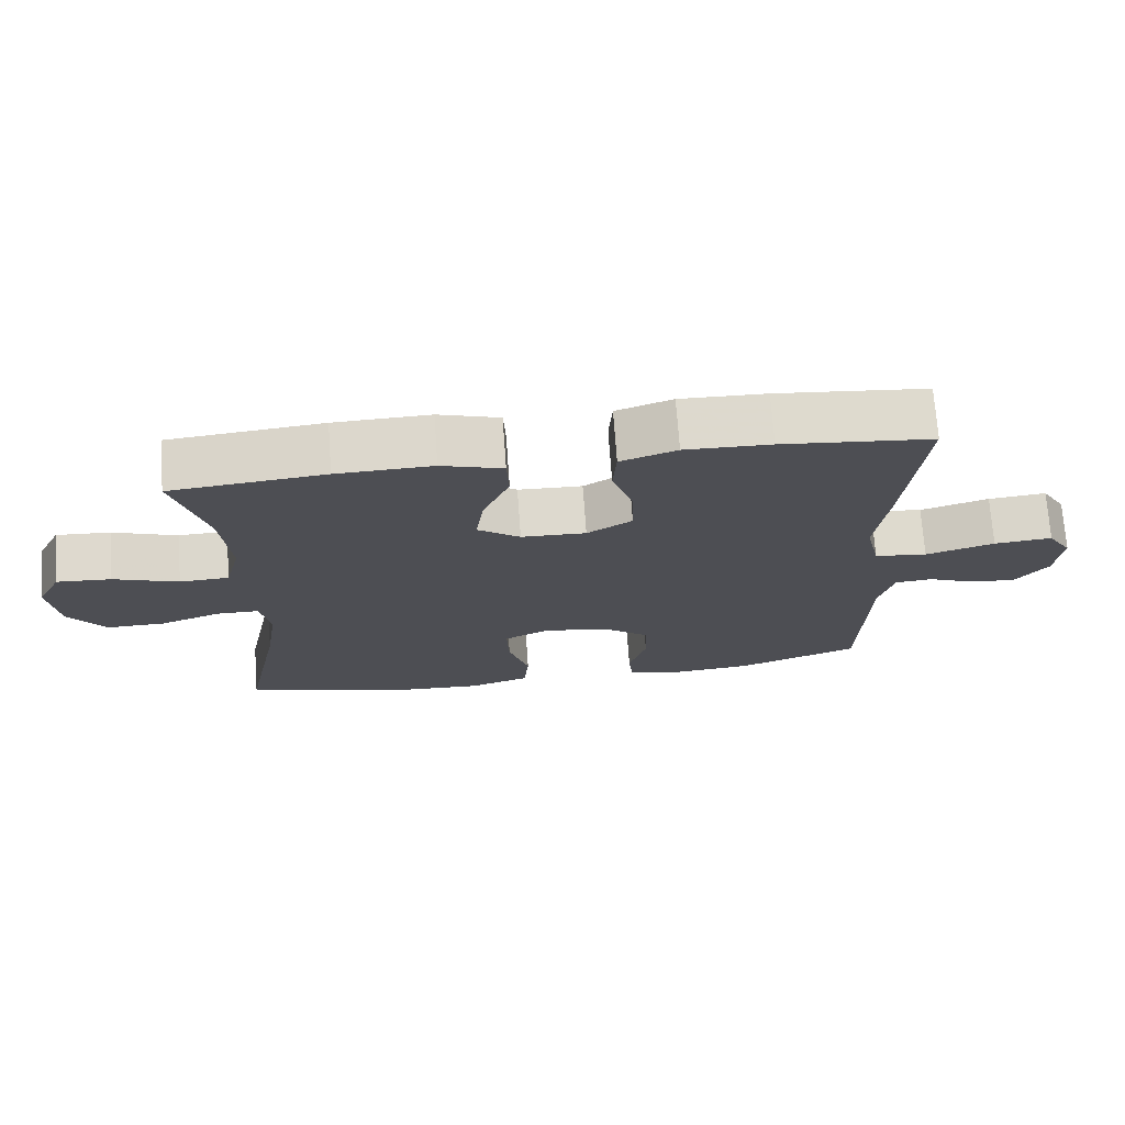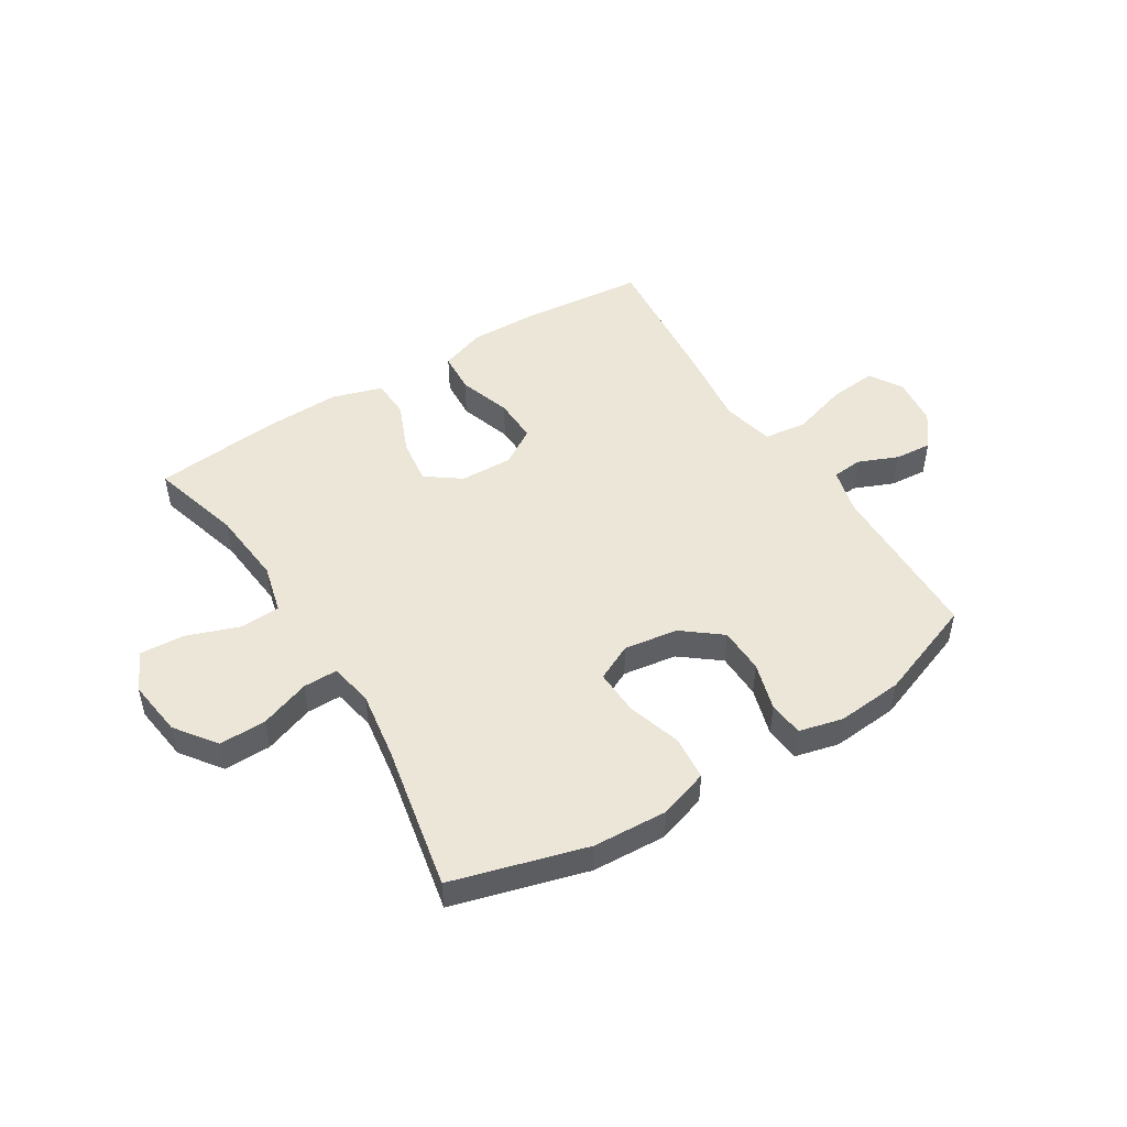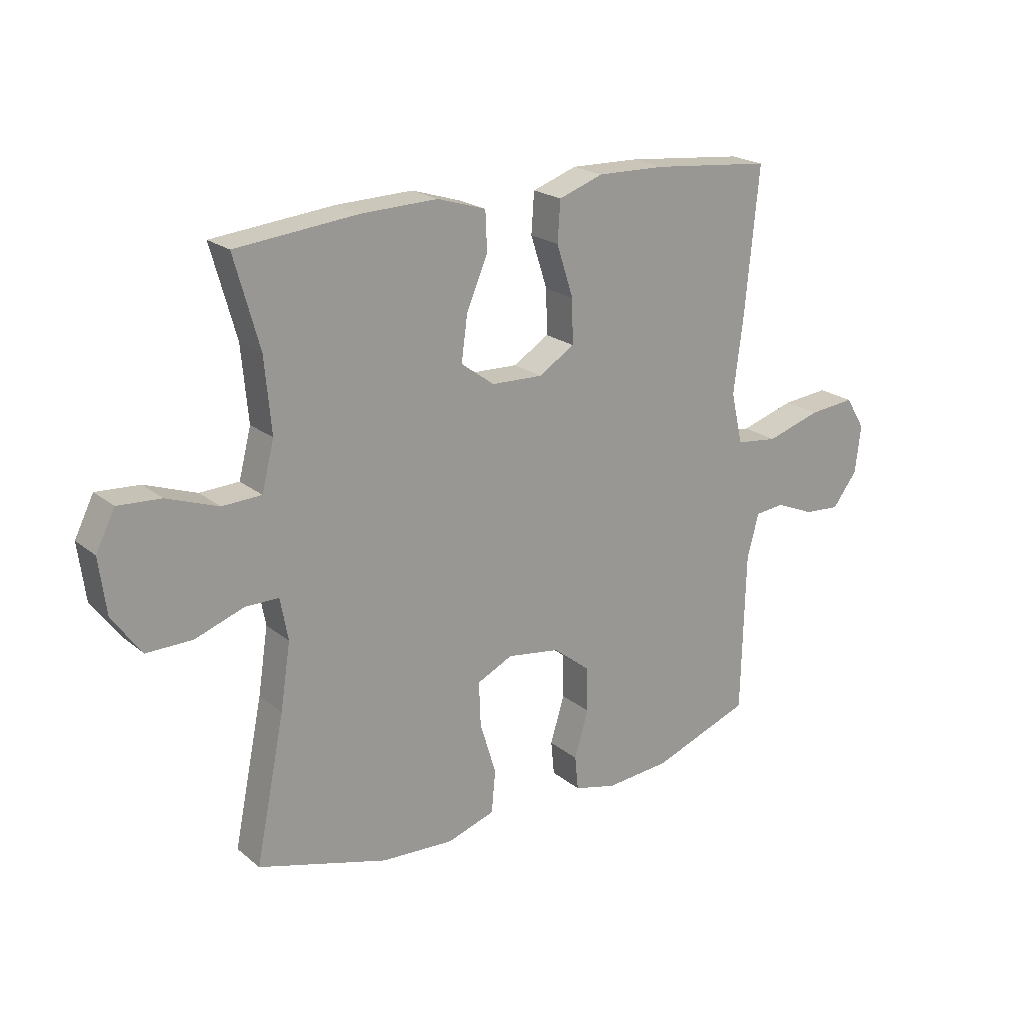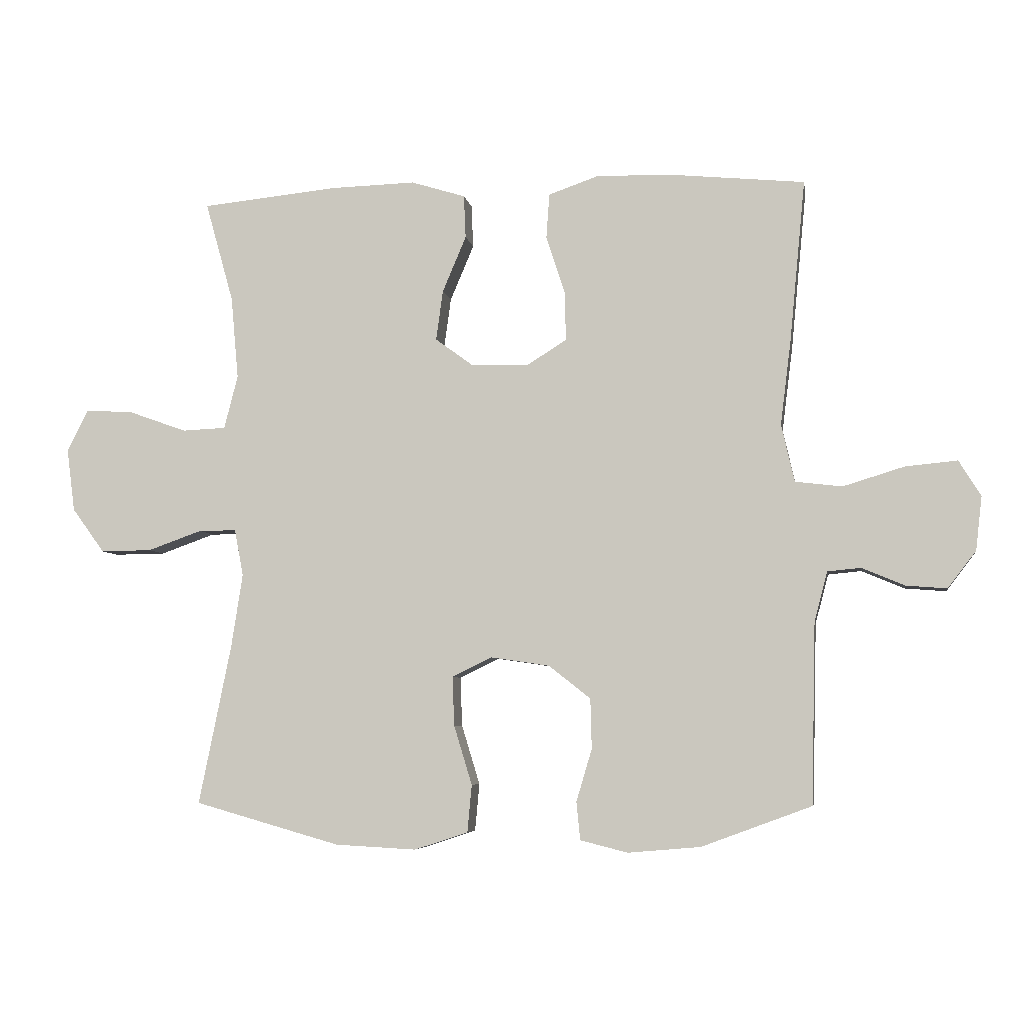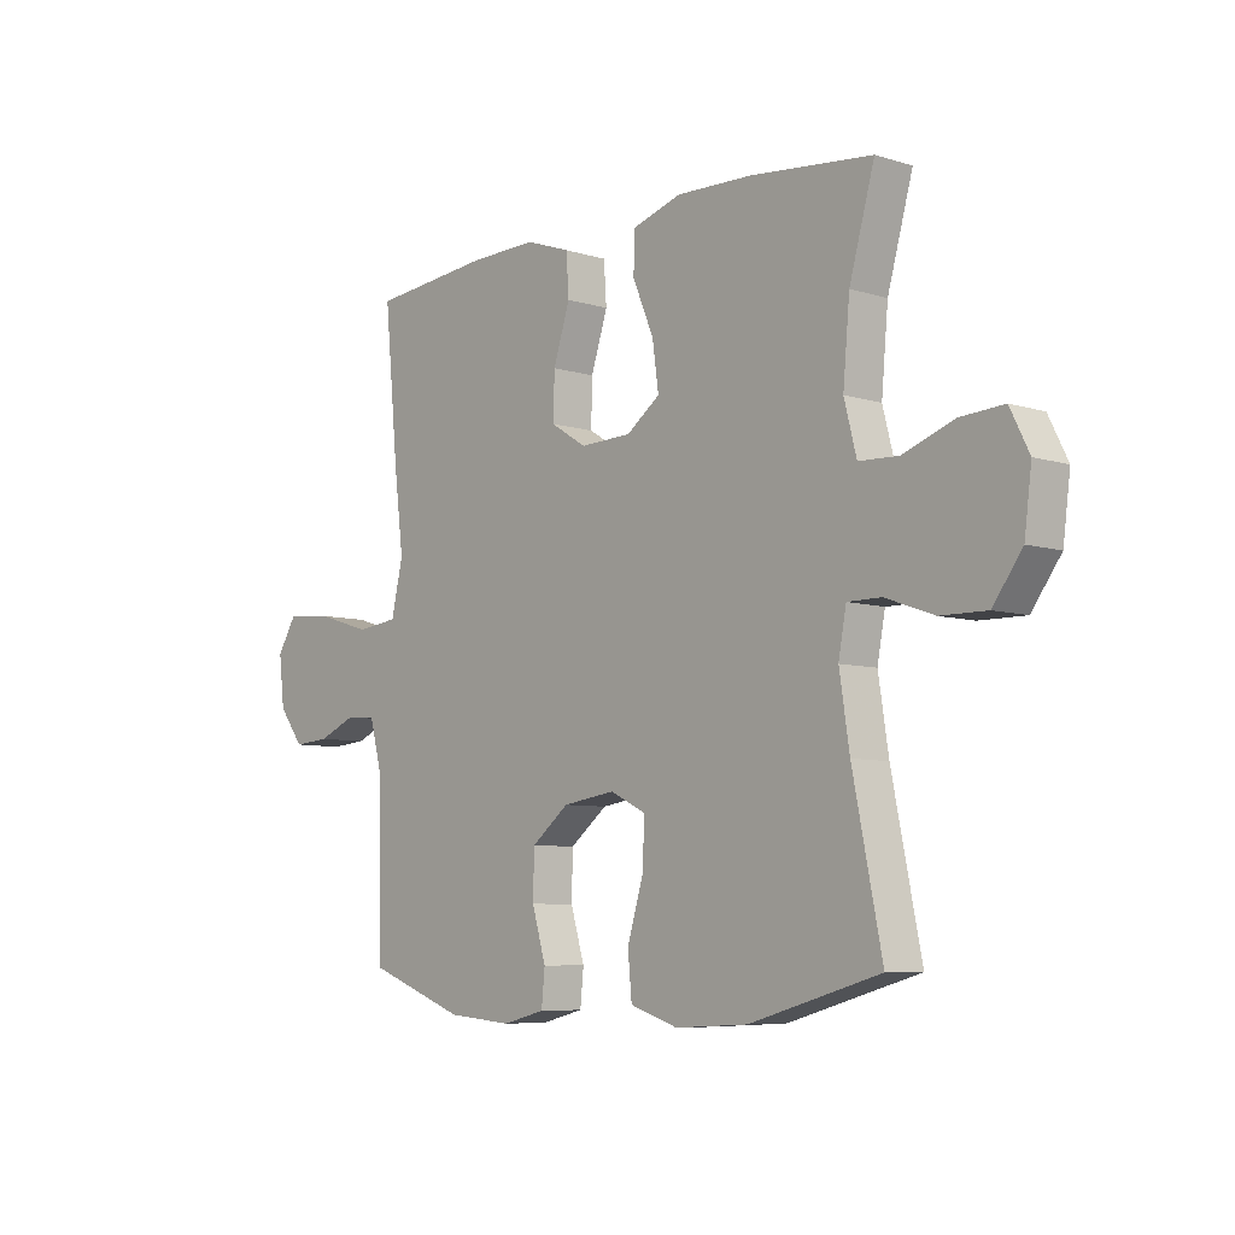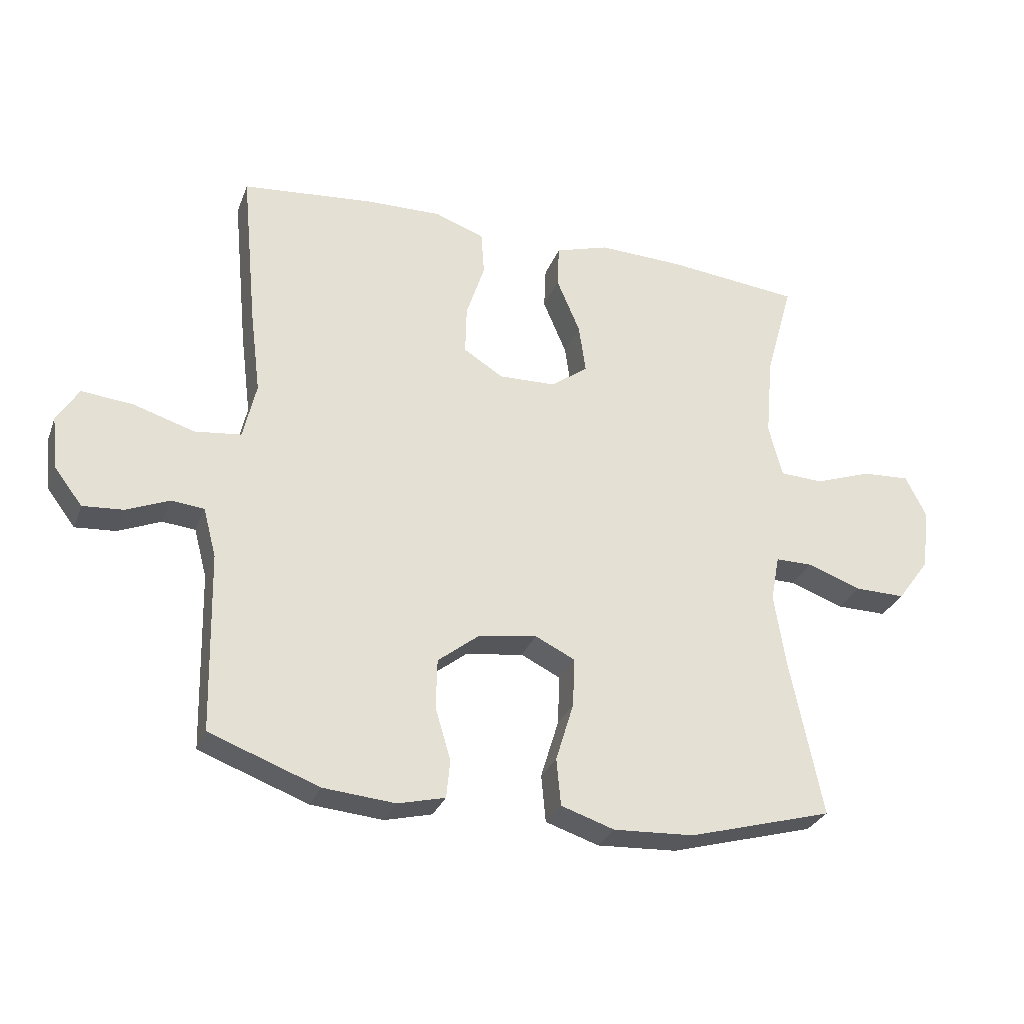
<metadata>
{"format":"obj","ext":"obj","renderer":"f3d","projection":"perspective","resolution":1024,"background":"white","views":[{"elev":72.3,"azim":175.9,"up":"+Z"},{"elev":49.0,"azim":148.0,"up":"+Y"},{"elev":21.0,"azim":144.5,"up":"+Z"},{"elev":-5.8,"azim":-170.7,"up":"+Z"},{"elev":-7.1,"azim":48.3,"up":"+Z"},{"elev":-29.6,"azim":-18.7,"up":"+Z"}]}
</metadata>
<code>
v 0.5 0.07 -0.5
v 0.267 0.07 -0.566
v 0.137 0.07 -0.573
v 0.051 0.07 -0.545
v 0.044 0.07 -0.469
v 0.073 0.07 -0.374
v 0.076 0.07 -0.295
v 0.012 0.07 -0.264
v -0.082 0.07 -0.278
v -0.149 0.07 -0.331
v -0.151 0.07 -0.411
v -0.126 0.07 -0.495
v -0.132 0.07 -0.556
v -0.208 0.07 -0.575
v -0.324 0.07 -0.565
v -0.5 0.07 -0.5
v -0.507 0.07 -0.21
v -0.528 0.07 -0.131
v -0.581 0.07 -0.126
v -0.65 0.07 -0.155
v -0.715 0.07 -0.16
v -0.76 0.07 -0.101
v -0.77 0.07 -0.015
v -0.735 0.07 0.042
v -0.652 0.07 0.034
v -0.554 0.07 0.004
v -0.479 0.07 0.013
v -0.458 0.07 0.105
v -0.475 0.07 0.241
v -0.5 0.07 0.5
v -0.286 0.07 0.521
v -0.164 0.07 0.524
v -0.084 0.07 0.496
v -0.079 0.07 0.424
v -0.109 0.07 0.332
v -0.111 0.07 0.253
v -0.047 0.07 0.213
v 0.045 0.07 0.216
v 0.105 0.07 0.26
v 0.094 0.07 0.34
v 0.056 0.07 0.43
v 0.059 0.07 0.499
v 0.146 0.07 0.526
v 0.282 0.07 0.522
v 0.5 0.07 0.5
v 0.455 0.07 0.339
v 0.443 0.07 0.207
v 0.465 0.07 0.121
v 0.535 0.07 0.118
v 0.627 0.07 0.151
v 0.704 0.07 0.156
v 0.738 0.07 0.088
v 0.725 0.07 -0.012
v 0.673 0.07 -0.083
v 0.591 0.07 -0.082
v 0.504 0.07 -0.051
v 0.444 0.07 -0.051
v 0.43 0.07 -0.126
v 0.448 0.07 -0.243
v 0.5 0 -0.5
v 0.267 0 -0.566
v 0.137 0 -0.573
v 0.051 0 -0.545
v 0.044 0 -0.469
v 0.073 0 -0.374
v 0.076 0 -0.295
v 0.012 0 -0.264
v -0.082 0 -0.278
v -0.149 0 -0.331
v -0.151 0 -0.411
v -0.126 0 -0.495
v -0.132 0 -0.556
v -0.208 0 -0.575
v -0.324 0 -0.565
v -0.5 0 -0.5
v -0.507 0 -0.21
v -0.528 0 -0.131
v -0.581 0 -0.126
v -0.65 0 -0.155
v -0.715 0 -0.16
v -0.76 0 -0.101
v -0.77 0 -0.015
v -0.735 0 0.042
v -0.652 0 0.034
v -0.554 0 0.004
v -0.479 0 0.013
v -0.458 0 0.105
v -0.475 0 0.241
v -0.5 0 0.5
v -0.286 0 0.521
v -0.164 0 0.524
v -0.084 0 0.496
v -0.079 0 0.424
v -0.109 0 0.332
v -0.111 0 0.253
v -0.047 0 0.213
v 0.045 0 0.216
v 0.105 0 0.26
v 0.094 0 0.34
v 0.056 0 0.43
v 0.059 0 0.499
v 0.146 0 0.526
v 0.282 0 0.522
v 0.5 0 0.5
v 0.455 0 0.339
v 0.443 0 0.207
v 0.465 0 0.121
v 0.535 0 0.118
v 0.627 0 0.151
v 0.704 0 0.156
v 0.738 0 0.088
v 0.725 0 -0.012
v 0.673 0 -0.083
v 0.591 0 -0.082
v 0.504 0 -0.051
v 0.444 0 -0.051
v 0.43 0 -0.126
v 0.448 0 -0.243
f 54 55 56
f 53 54 56
f 52 53 56
f 51 52 56
f 50 51 56
f 49 50 56
f 48 49 56 57
f 47 48 57 58
f 44 45 46
f 43 44 46
f 42 43 46
f 41 42 46
f 40 41 46
f 39 40 46 47
f 38 39 47 58
f 33 34 35
f 32 33 35
f 31 32 35
f 30 31 35
f 29 30 35
f 28 29 35
f 27 28 35 36
f 24 25 26
f 23 24 26
f 22 23 26
f 21 22 26
f 20 21 26
f 19 20 26
f 18 19 26 27
f 27 36 37
f 18 27 37
f 17 18 37
f 15 16 17
f 14 15 17
f 13 14 17
f 12 13 17
f 11 12 17
f 4 5 6
f 3 4 6
f 2 3 6
f 1 2 6
f 59 1 6
f 59 6 7
f 58 59 7 8
f 38 58 8 9
f 37 38 9 10
f 17 37 10
f 10 11 17
f 115 114 113
f 115 113 112
f 115 112 111
f 115 111 110
f 115 110 109
f 115 109 108
f 116 115 108 107
f 117 116 107 106
f 105 104 103
f 105 103 102
f 105 102 101
f 105 101 100
f 105 100 99
f 106 105 99 98
f 117 106 98 97
f 94 93 92
f 94 92 91
f 94 91 90
f 94 90 89
f 94 89 88
f 94 88 87
f 95 94 87 86
f 85 84 83
f 85 83 82
f 85 82 81
f 85 81 80
f 85 80 79
f 85 79 78
f 86 85 78 77
f 96 95 86
f 96 86 77
f 96 77 76
f 76 75 74
f 76 74 73
f 76 73 72
f 76 72 71
f 76 71 70
f 65 64 63
f 65 63 62
f 65 62 61
f 65 61 60
f 65 60 118
f 66 65 118
f 67 66 118 117
f 68 67 117 97
f 69 68 97 96
f 69 96 76
f 76 70 69
f 1 60 61 2
f 2 61 62 3
f 3 62 63 4
f 4 63 64 5
f 5 64 65 6
f 6 65 66 7
f 7 66 67 8
f 8 67 68 9
f 9 68 69 10
f 10 69 70 11
f 11 70 71 12
f 12 71 72 13
f 13 72 73 14
f 14 73 74 15
f 15 74 75 16
f 16 75 76 17
f 17 76 77 18
f 18 77 78 19
f 19 78 79 20
f 20 79 80 21
f 21 80 81 22
f 22 81 82 23
f 23 82 83 24
f 24 83 84 25
f 25 84 85 26
f 26 85 86 27
f 27 86 87 28
f 28 87 88 29
f 29 88 89 30
f 30 89 90 31
f 31 90 91 32
f 32 91 92 33
f 33 92 93 34
f 34 93 94 35
f 35 94 95 36
f 36 95 96 37
f 37 96 97 38
f 38 97 98 39
f 39 98 99 40
f 40 99 100 41
f 41 100 101 42
f 42 101 102 43
f 43 102 103 44
f 44 103 104 45
f 45 104 105 46
f 46 105 106 47
f 47 106 107 48
f 48 107 108 49
f 49 108 109 50
f 50 109 110 51
f 51 110 111 52
f 52 111 112 53
f 53 112 113 54
f 54 113 114 55
f 55 114 115 56
f 56 115 116 57
f 57 116 117 58
f 58 117 118 59
f 59 118 60 1

</code>
